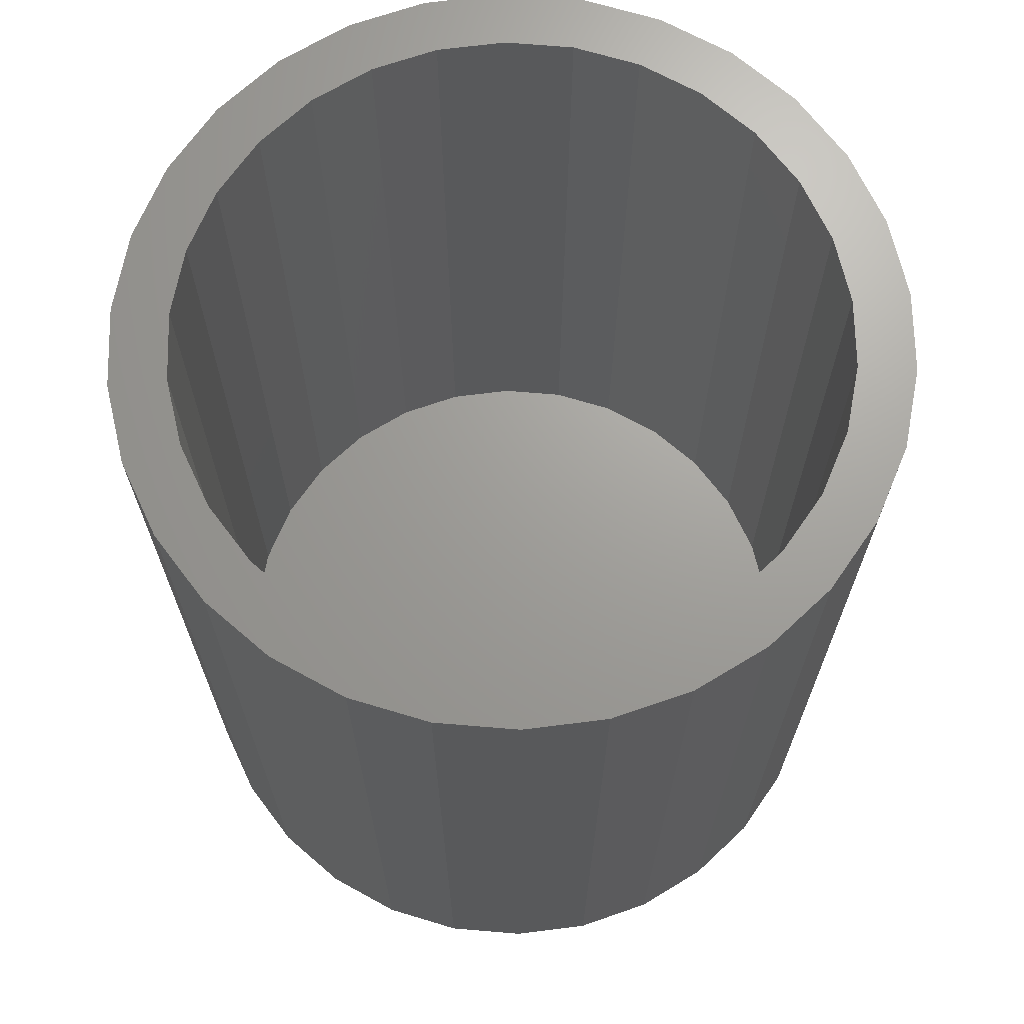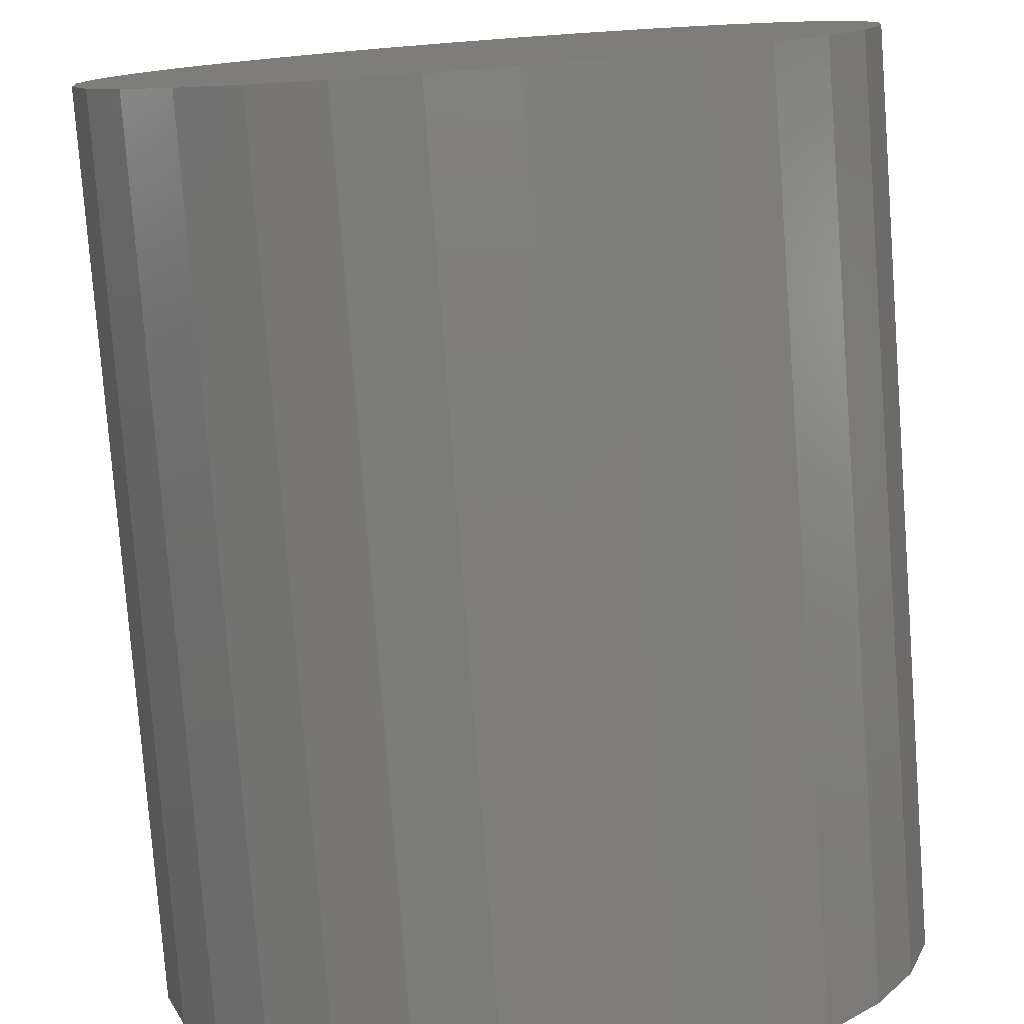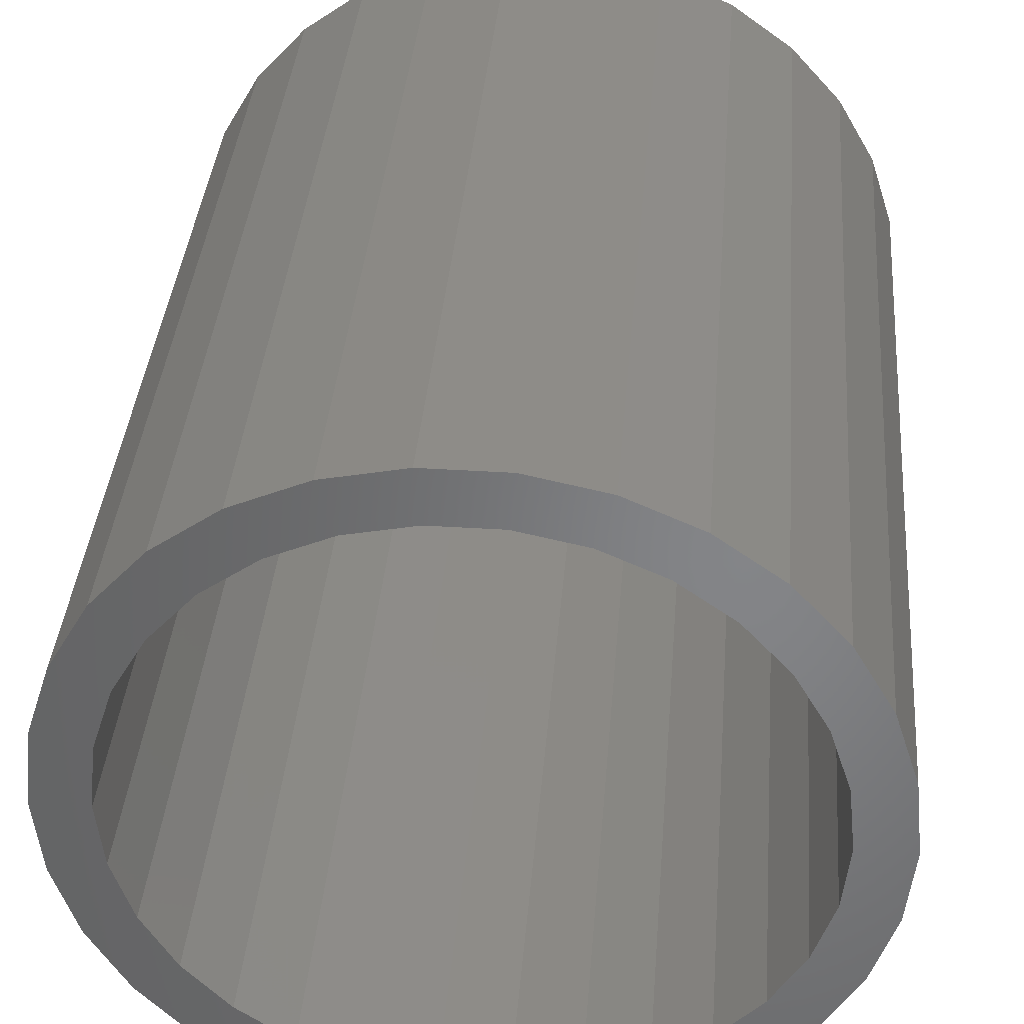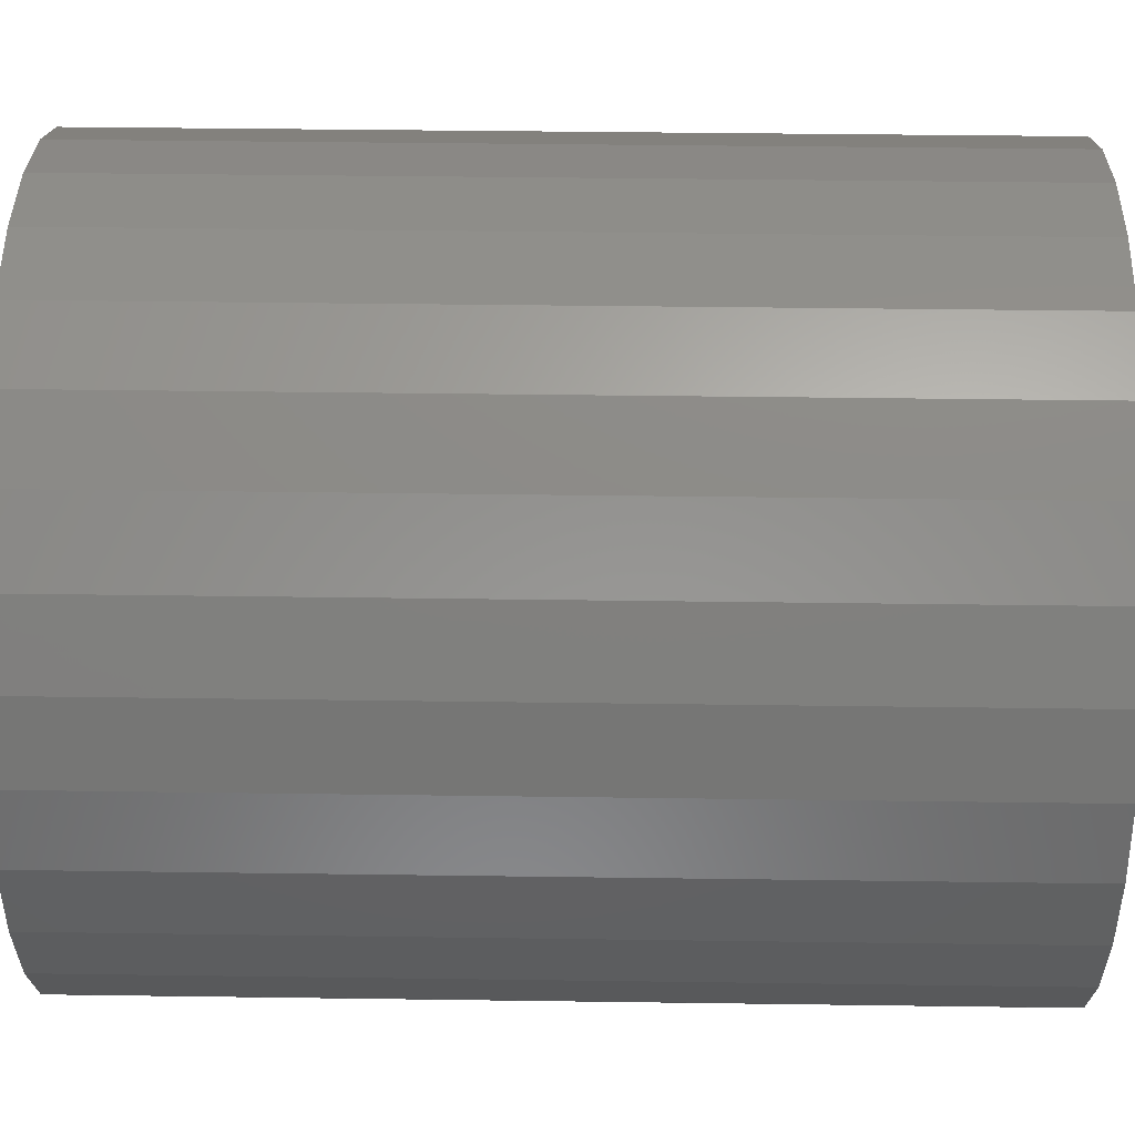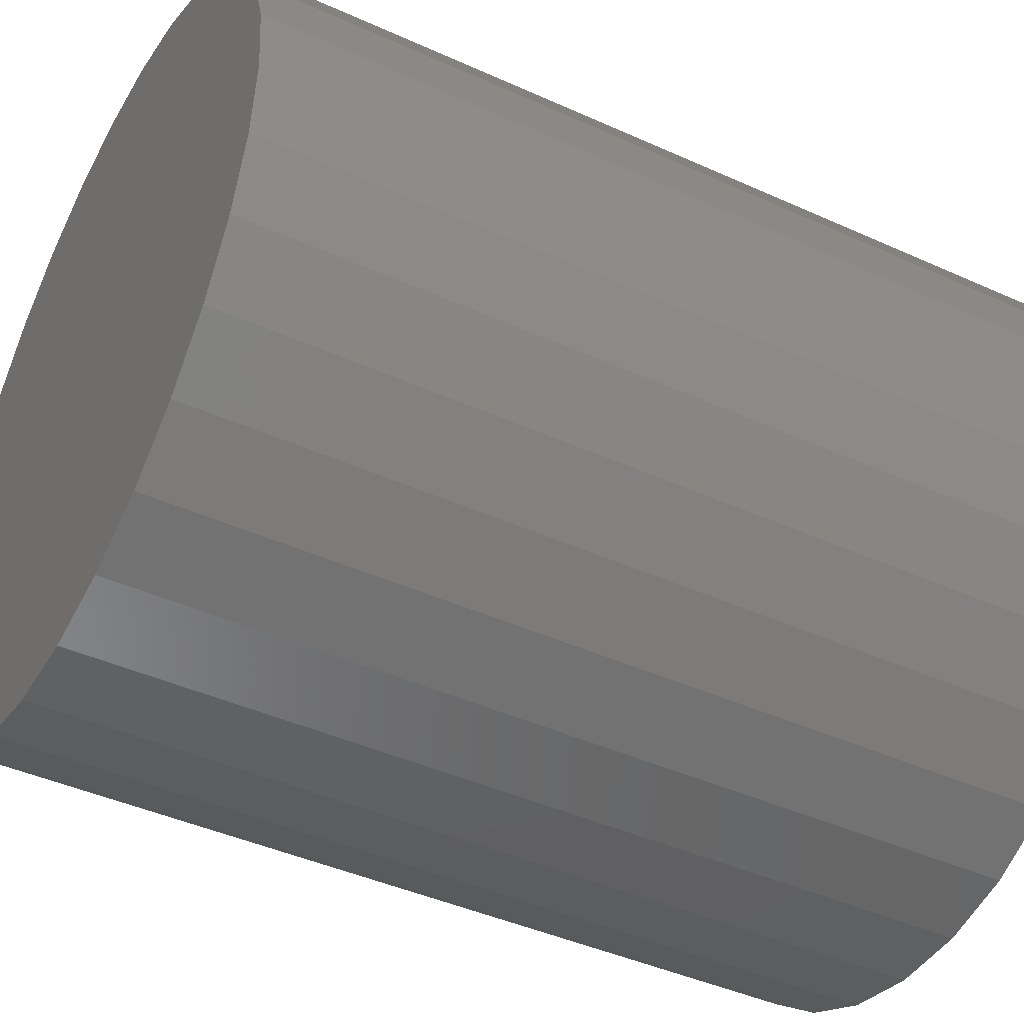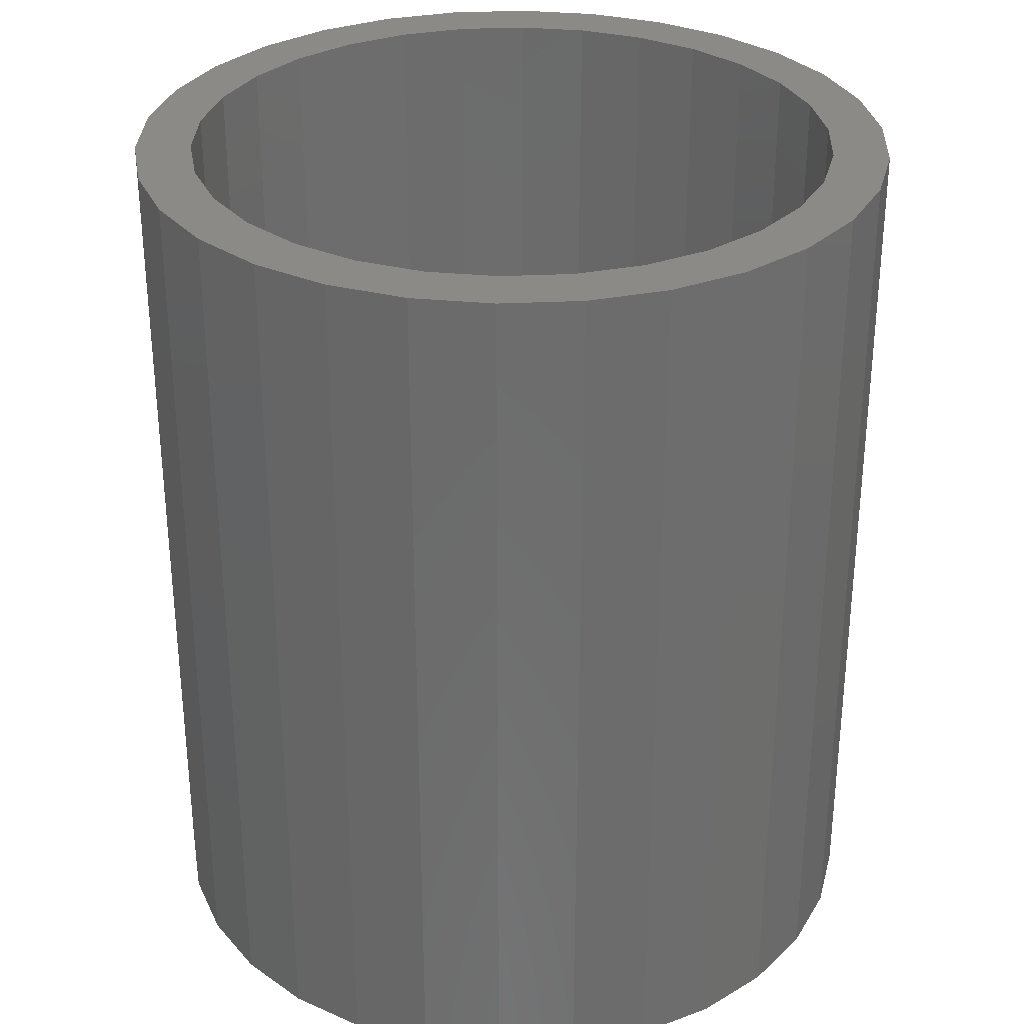
<metadata>
{"format":"stl","ext":"stl","renderer":"f3d","projection":"perspective","resolution":1024,"background":"white","views":[{"elev":68.6,"azim":-163.2,"up":"+Z"},{"elev":-78.5,"azim":-175.7,"up":"+Y"},{"elev":37.4,"azim":4.7,"up":"+Y"},{"elev":39.7,"azim":91.0,"up":"+Y"},{"elev":-43.0,"azim":-118.3,"up":"+Y"},{"elev":31.1,"azim":-51.9,"up":"+Z"}]}
</metadata>
<code>
# stl→obj: 120 verts, 236 faces
v -15 0 0
v -14.67 3.119 0
v -14.67 -3.119 0
v -13.7 6.101 0
v -12.14 8.817 0
v -10.04 11.15 0
v -7.5 12.99 0
v -4.635 14.27 0
v -1.568 14.92 0
v 1.568 14.92 0
v 4.635 14.27 0
v 7.5 12.99 0
v 10.04 11.15 0
v 12.14 8.817 0
v 13.7 6.101 0
v 14.67 3.119 0
v 15 0 0
v 14.67 -3.119 0
v 13.7 -6.101 0
v 12.14 -8.817 0
v 10.04 -11.15 0
v 7.5 -12.99 0
v 4.635 -14.27 0
v 1.568 -14.92 0
v -1.568 -14.92 0
v -4.635 -14.27 0
v -7.5 -12.99 0
v -10.04 -11.15 0
v -12.14 -8.817 0
v -13.7 -6.101 0
v -15 0 35
v -14.67 3.119 35
v -14.67 -3.119 35
v -13.7 -6.101 35
v -12.14 -8.817 35
v -10.04 -11.15 35
v -7.5 -12.99 35
v -4.635 -14.27 35
v -1.568 -14.92 35
v 1.568 -14.92 35
v 4.635 -14.27 35
v 7.5 -12.99 35
v 10.04 -11.15 35
v 12.14 -8.817 35
v 13.7 -6.101 35
v 14.67 -3.119 35
v 15 0 35
v 14.67 3.119 35
v 13.7 6.101 35
v 12.14 8.817 35
v 10.04 11.15 35
v 7.5 12.99 35
v 4.635 14.27 35
v 1.568 14.92 35
v -1.568 14.92 35
v -4.635 14.27 35
v -7.5 12.99 35
v -10.04 11.15 35
v -12.14 8.817 35
v -13.7 6.101 35
v -12.52 -2.661 35
v 10.36 -7.524 35
v 8.565 -9.512 35
v -12.52 2.661 35
v -11.69 5.206 35
v -1.338 -12.73 35
v -3.955 -12.17 35
v 11.69 5.206 35
v 12.52 2.661 35
v 10.36 7.524 35
v 8.565 9.512 35
v 1.338 12.73 35
v 3.955 12.17 35
v -3.955 12.17 35
v -1.338 12.73 35
v -11.69 -5.206 35
v 11.69 -5.206 35
v 6.4 11.09 35
v -10.36 7.524 35
v -8.565 9.512 35
v -6.4 11.09 35
v 12.8 0 35
v 12.52 -2.661 35
v 6.4 -11.09 35
v 3.955 -12.17 35
v 1.338 -12.73 35
v -6.4 -11.09 35
v -8.565 -9.512 35
v -10.36 -7.524 35
v -12.8 0 35
v -12.52 -2.661 2
v -12.8 0 2
v -11.69 -5.206 2
v -10.36 -7.524 2
v -8.565 -9.512 2
v -6.4 -11.09 2
v -3.955 -12.17 2
v -1.338 -12.73 2
v 1.338 -12.73 2
v 3.955 -12.17 2
v 6.4 -11.09 2
v 8.565 -9.512 2
v 10.36 -7.524 2
v 11.69 -5.206 2
v 12.52 -2.661 2
v 12.8 0 2
v 12.52 2.661 2
v 11.69 5.206 2
v 10.36 7.524 2
v 8.565 9.512 2
v 6.4 11.09 2
v 3.955 12.17 2
v 1.338 12.73 2
v -1.338 12.73 2
v -3.955 12.17 2
v -6.4 11.09 2
v -8.565 9.512 2
v -10.36 7.524 2
v -11.69 5.206 2
v -12.52 2.661 2
f 1 2 3
f 3 2 4
f 3 4 5
f 3 5 6
f 3 6 7
f 3 7 8
f 3 8 9
f 3 9 10
f 3 10 11
f 3 11 12
f 3 12 13
f 3 13 14
f 3 14 15
f 3 15 16
f 3 16 17
f 3 17 18
f 3 18 19
f 3 19 20
f 3 20 21
f 3 21 22
f 3 22 23
f 3 23 24
f 3 24 25
f 3 25 26
f 3 26 27
f 3 27 28
f 3 28 29
f 3 29 30
f 1 31 2
f 2 31 32
f 1 3 31
f 31 3 33
f 3 30 33
f 33 30 34
f 30 29 34
f 34 29 35
f 29 28 35
f 35 28 36
f 36 28 27
f 37 36 27
f 37 27 26
f 38 37 26
f 38 26 25
f 39 38 25
f 39 25 24
f 40 39 24
f 40 24 23
f 41 40 23
f 41 23 22
f 42 41 22
f 42 22 21
f 43 42 21
f 43 21 20
f 44 43 20
f 44 20 19
f 45 44 19
f 45 19 18
f 46 45 18
f 46 18 17
f 47 46 17
f 17 16 48
f 47 17 48
f 16 15 49
f 48 16 49
f 15 14 50
f 49 15 50
f 14 13 51
f 50 14 51
f 12 52 13
f 13 52 51
f 11 53 12
f 12 53 52
f 10 54 11
f 11 54 53
f 9 55 10
f 10 55 54
f 8 56 9
f 9 56 55
f 7 57 8
f 8 57 56
f 6 58 7
f 7 58 57
f 5 59 6
f 6 59 58
f 4 60 5
f 5 60 59
f 2 32 4
f 4 32 60
f 32 31 33
f 35 32 34
f 34 32 33
f 36 32 35
f 61 32 36
f 62 63 44
f 64 65 32
f 66 67 39
f 68 69 48
f 70 68 49
f 71 70 50
f 72 73 53
f 74 75 54
f 57 32 56
f 58 32 57
f 59 32 58
f 60 32 59
f 76 61 36
f 77 62 45
f 73 78 52
f 56 32 79
f 56 80 55
f 56 79 80
f 80 81 55
f 55 74 54
f 81 74 55
f 54 75 53
f 75 72 53
f 53 73 52
f 69 82 47
f 52 78 51
f 65 79 32
f 51 71 50
f 50 70 49
f 49 68 48
f 48 69 47
f 47 82 46
f 46 83 45
f 78 71 51
f 83 77 45
f 45 62 44
f 44 63 43
f 43 84 42
f 42 85 41
f 41 86 40
f 82 83 46
f 40 66 39
f 39 67 38
f 67 87 38
f 38 88 37
f 37 89 36
f 89 76 36
f 61 90 32
f 63 84 43
f 84 85 42
f 85 86 41
f 86 66 40
f 88 89 37
f 87 88 38
f 90 64 32
f 90 61 91
f 92 90 91
f 61 76 93
f 91 61 93
f 76 89 94
f 93 76 94
f 89 88 95
f 94 89 95
f 87 96 88
f 88 96 95
f 67 97 87
f 87 97 96
f 66 98 67
f 67 98 97
f 86 99 66
f 66 99 98
f 85 100 86
f 86 100 99
f 84 101 85
f 85 101 100
f 63 102 84
f 84 102 101
f 62 103 63
f 63 103 102
f 77 104 62
f 62 104 103
f 83 105 77
f 77 105 104
f 82 106 83
f 83 106 105
f 82 69 106
f 106 69 107
f 69 68 107
f 107 68 108
f 68 70 108
f 108 70 109
f 70 71 109
f 109 71 110
f 110 71 78
f 111 110 78
f 111 78 73
f 112 111 73
f 112 73 72
f 113 112 72
f 113 72 75
f 114 113 75
f 114 75 74
f 115 114 74
f 115 74 81
f 116 115 81
f 116 81 80
f 117 116 80
f 117 80 79
f 118 117 79
f 118 79 65
f 119 118 65
f 119 65 64
f 120 119 64
f 120 64 90
f 92 120 90
f 91 93 94
f 96 91 95
f 95 91 94
f 97 91 96
f 98 91 97
f 99 91 98
f 100 91 99
f 101 91 100
f 102 91 101
f 103 91 102
f 104 91 103
f 105 91 104
f 106 91 105
f 107 91 106
f 108 91 107
f 109 91 108
f 110 91 109
f 111 91 110
f 112 91 111
f 113 91 112
f 114 91 113
f 115 91 114
f 116 91 115
f 117 91 116
f 118 91 117
f 119 91 118
f 120 91 119
f 92 91 120

</code>
